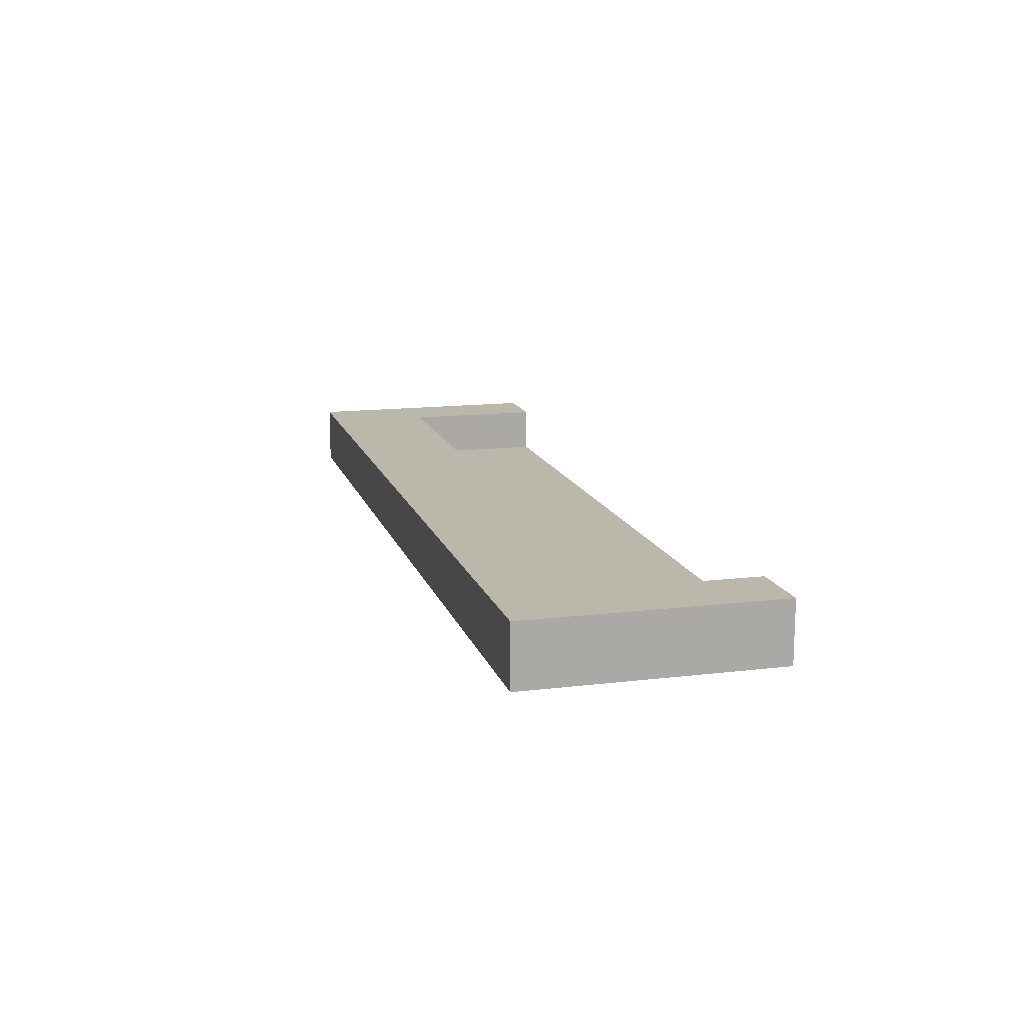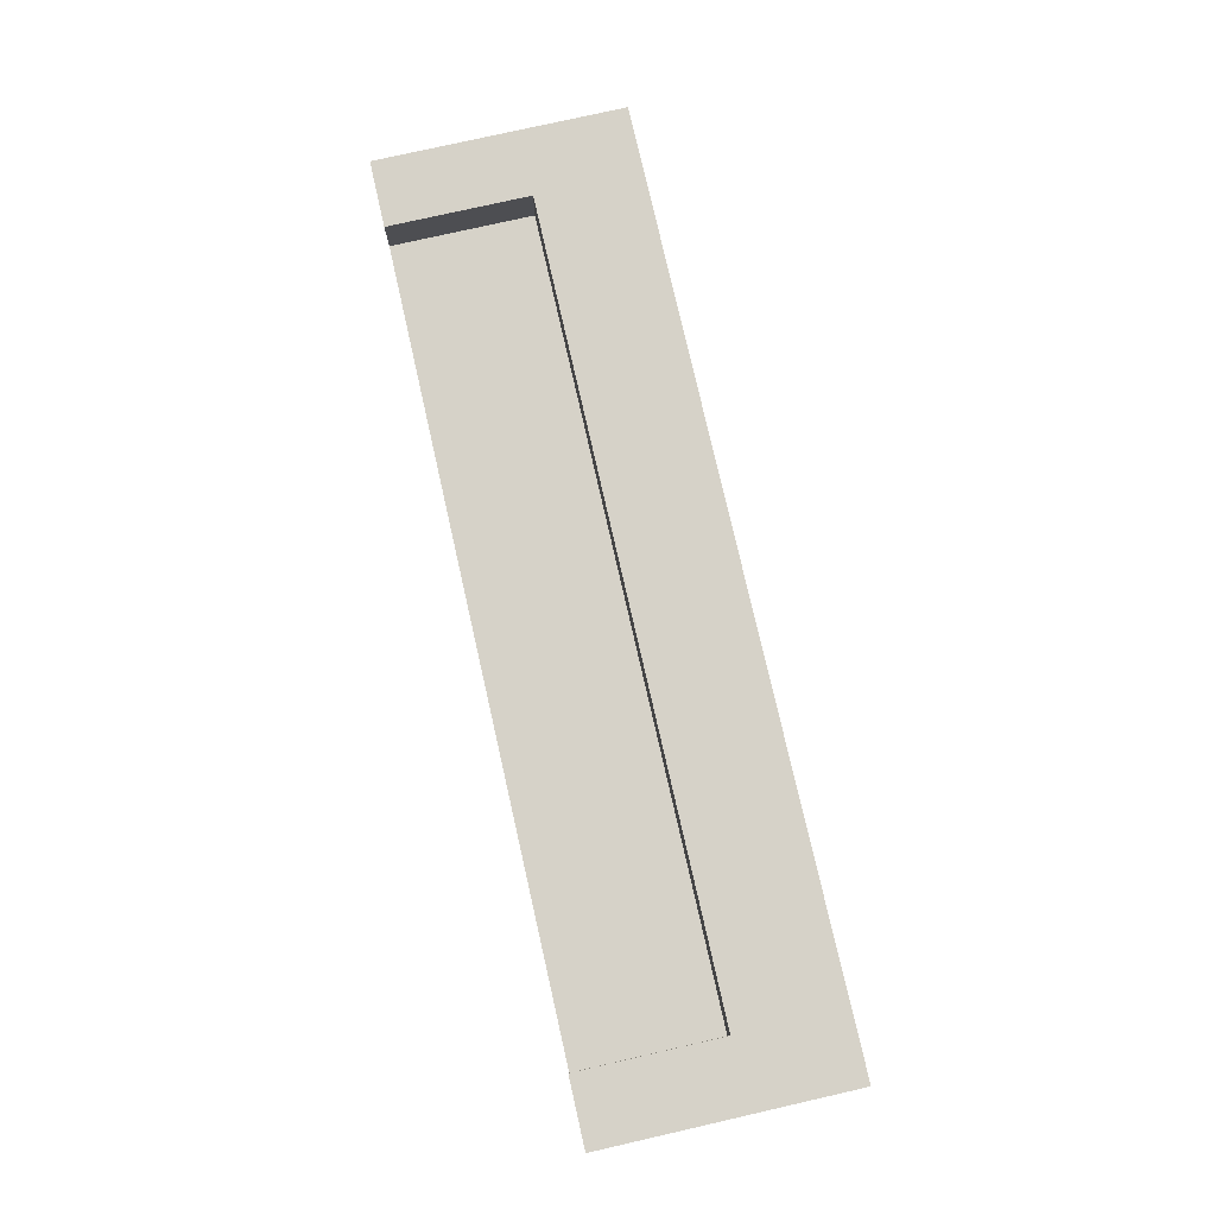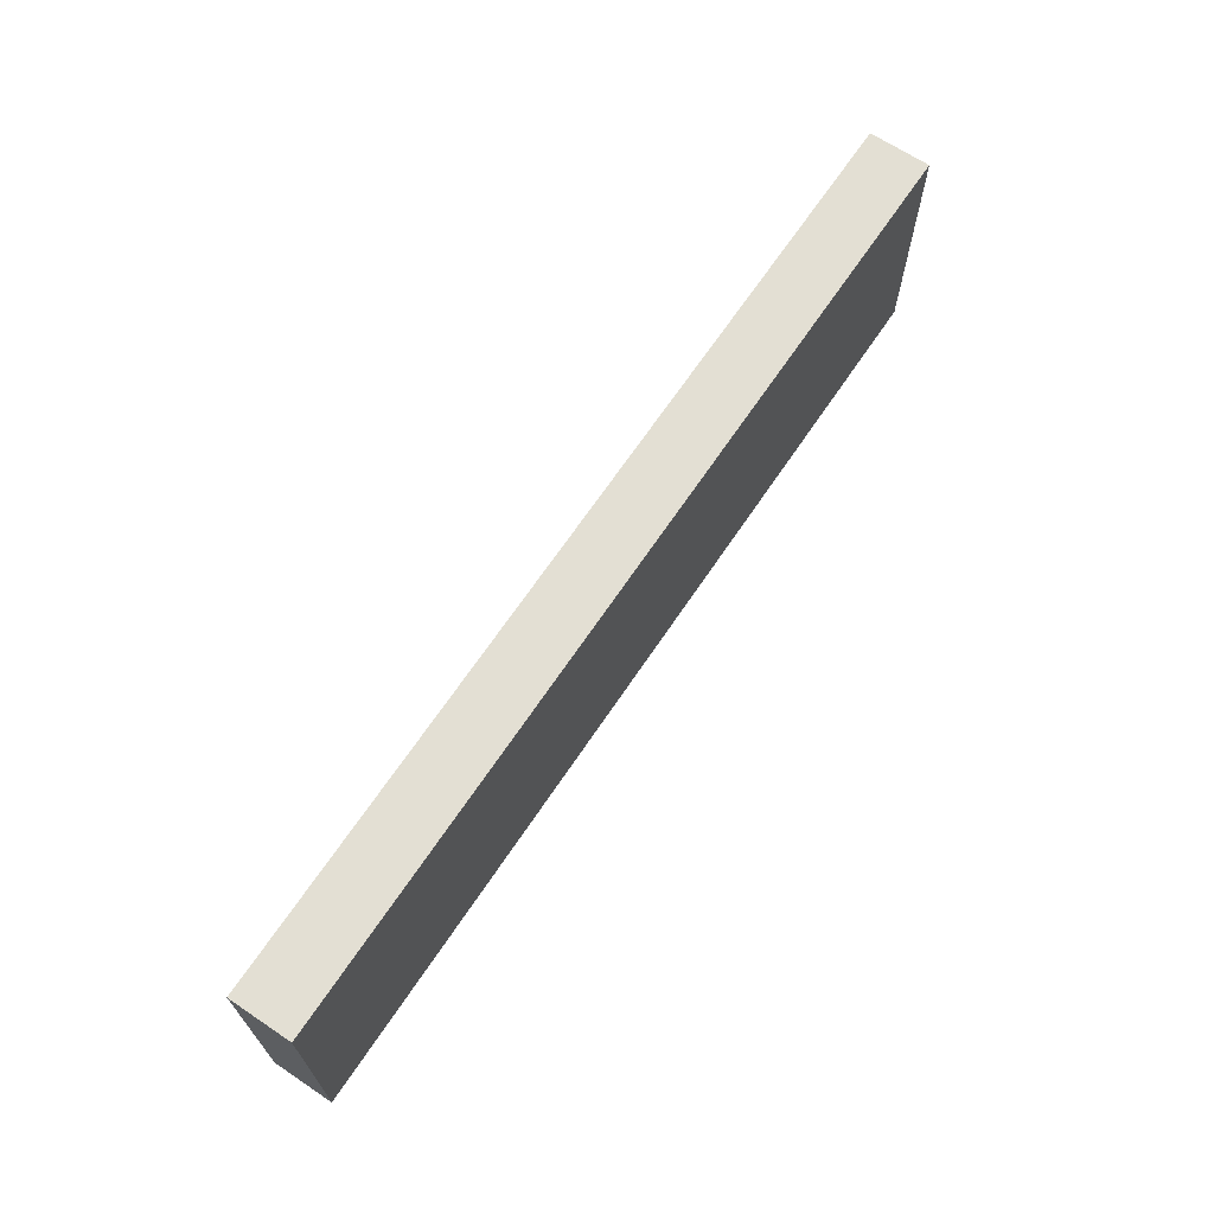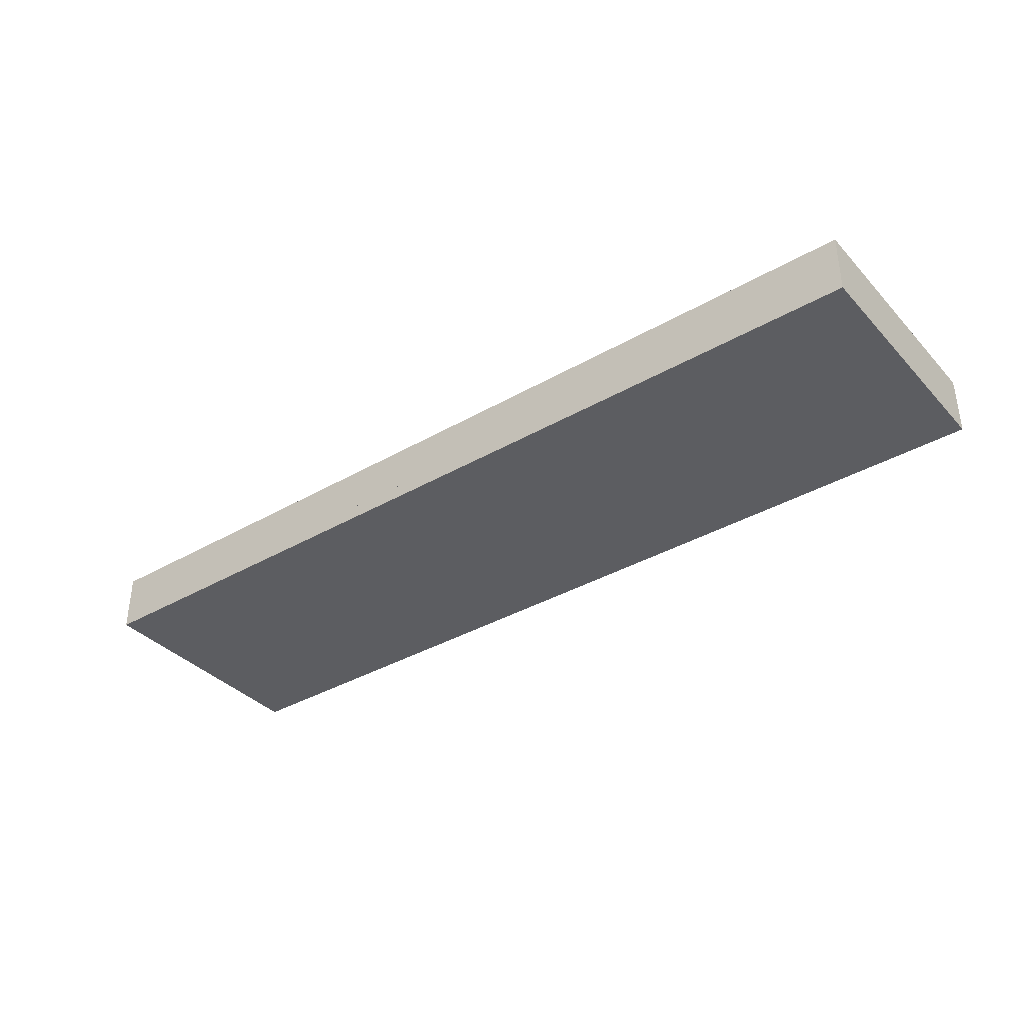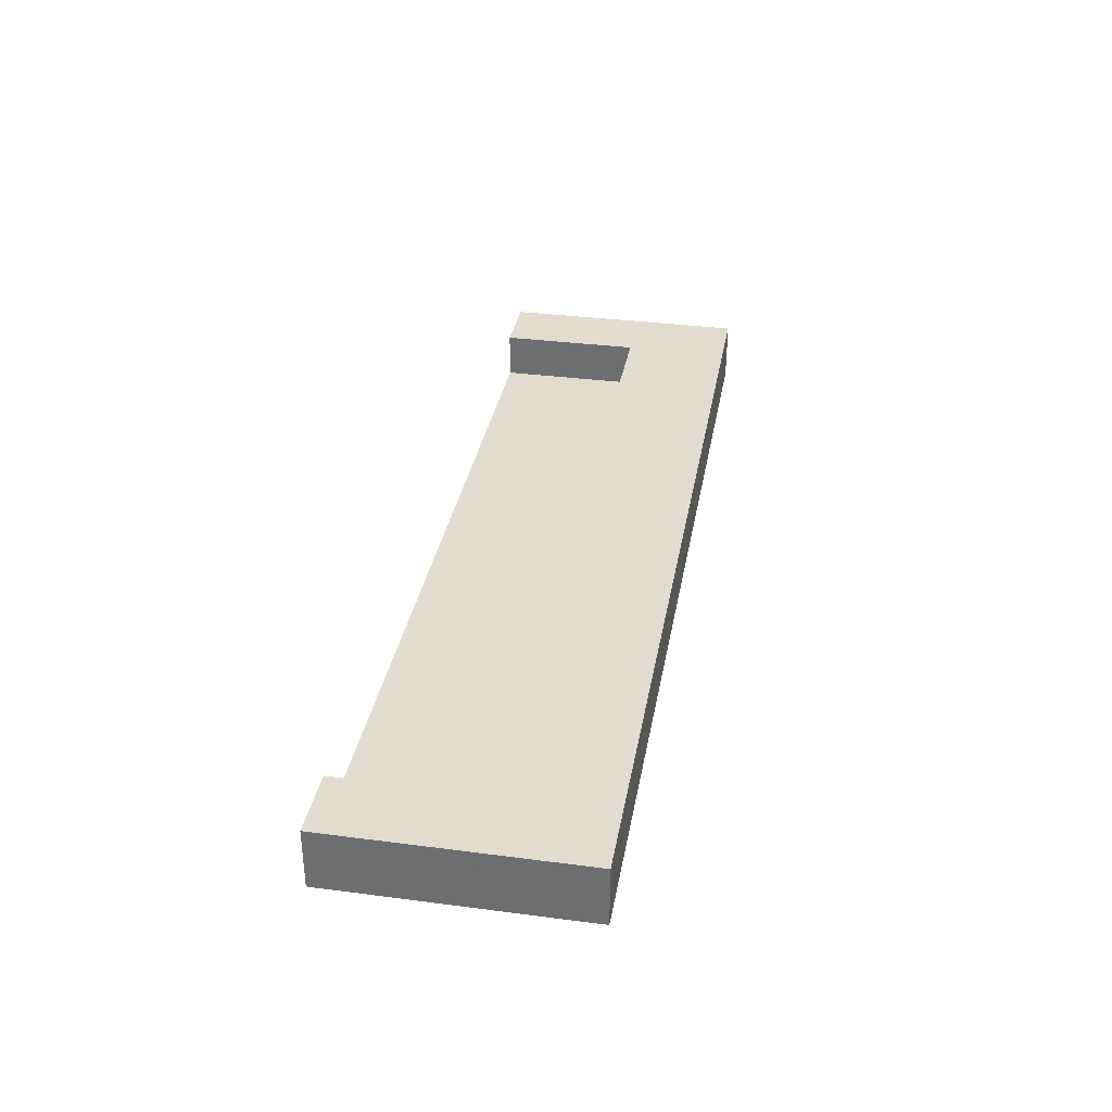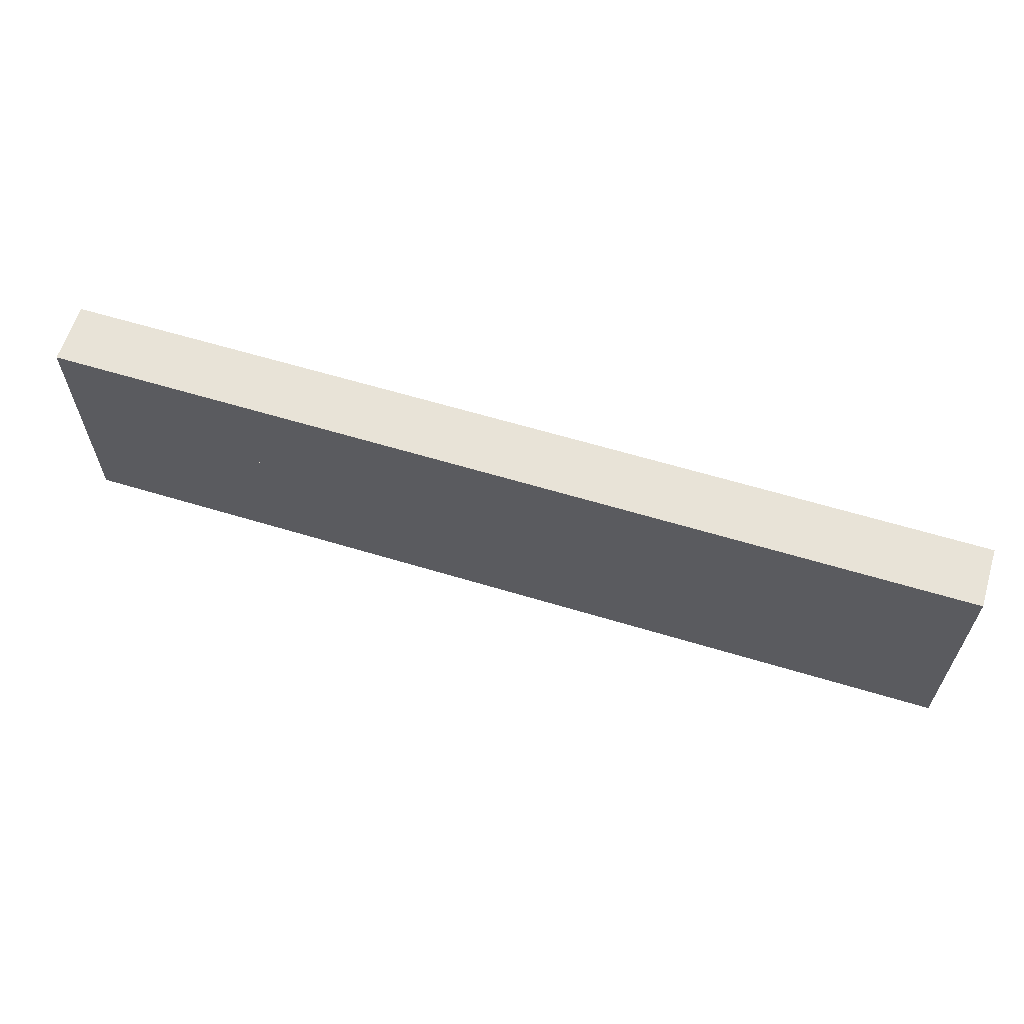
<metadata>
{"format":"obj","ext":"obj","renderer":"f3d","projection":"perspective","resolution":1024,"background":"white","views":[{"elev":14.2,"azim":75.1,"up":"+Y"},{"elev":77.6,"azim":-102.8,"up":"+Y"},{"elev":67.1,"azim":-56.2,"up":"+Z"},{"elev":-36.7,"azim":36.8,"up":"+Y"},{"elev":34.1,"azim":-80.0,"up":"+Y"},{"elev":61.9,"azim":17.1,"up":"+Z"}]}
</metadata>
<code>
o BodyCenter
v -13 -0.2 3.5
v -13 0.2 3.5
v -13 -0.2 -3.5
v -13 0.2 -3.5
v 13 -0.2 3.5
v 13 0.2 3.5
v 13 -0.2 -3.5
v 13 0.2 -3.5
v 13 1.5 -3.5
v 13 -0.2 -3.5
v 13 1.5 3.5
v 13 -0.2 3.5
v 11.1 1.5 -3.5
v 11.1 -0.2 -3.5
v 11.1 1.5 3.5
v 11.1 -0.2 3.5
v -11.1 1.5 -3.5
v -11.1 -0.2 -3.5
v -11.1 1.5 3.5
v -11.1 -0.2 3.5
v -13 1.5 -3.5
v -13 -0.2 -3.5
v -13 1.5 3.5
v -13 -0.2 3.5
v -13 -0.2 3.5
v -13 1.5 3.5
v -13 -0.2 0.5
v -13 1.5 0.5
v 13 -0.2 3.5
v 13 1.5 3.5
v 13 -0.2 0.5
v 13 1.5 0.5
f 2 3 1
f 4 7 3
f 8 5 7
f 6 1 5
f 7 1 3
f 4 6 8
f 26 27 25
f 28 31 27
f 32 29 31
f 30 25 29
f 31 25 27
f 28 30 32
f 2 4 3
f 4 8 7
f 8 6 5
f 6 2 1
f 7 5 1
f 4 2 6
f 26 28 27
f 28 32 31
f 32 30 29
f 30 26 25
f 31 29 25
f 28 26 30
f 13 11 9
f 11 16 12
f 15 14 16
f 10 16 14
f 9 12 10
f 13 10 14
f 13 15 11
f 11 15 16
f 15 13 14
f 10 12 16
f 9 11 12
f 13 9 10
f 21 19 17
f 19 24 20
f 23 22 24
f 18 24 22
f 17 20 18
f 21 18 22
f 21 23 19
f 19 23 24
f 23 21 22
f 18 20 24
f 17 19 20
f 21 17 18

</code>
